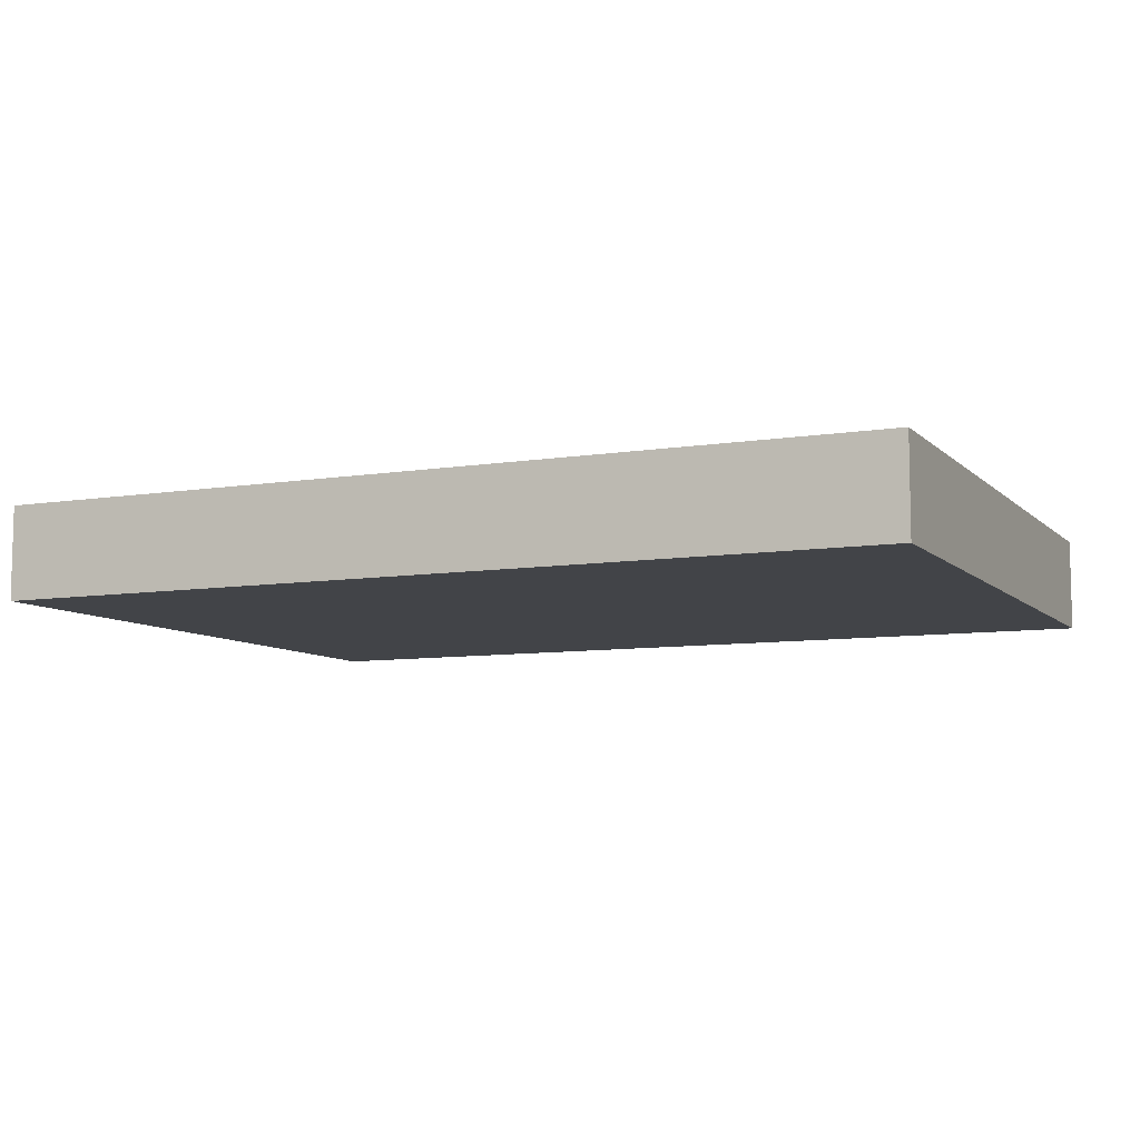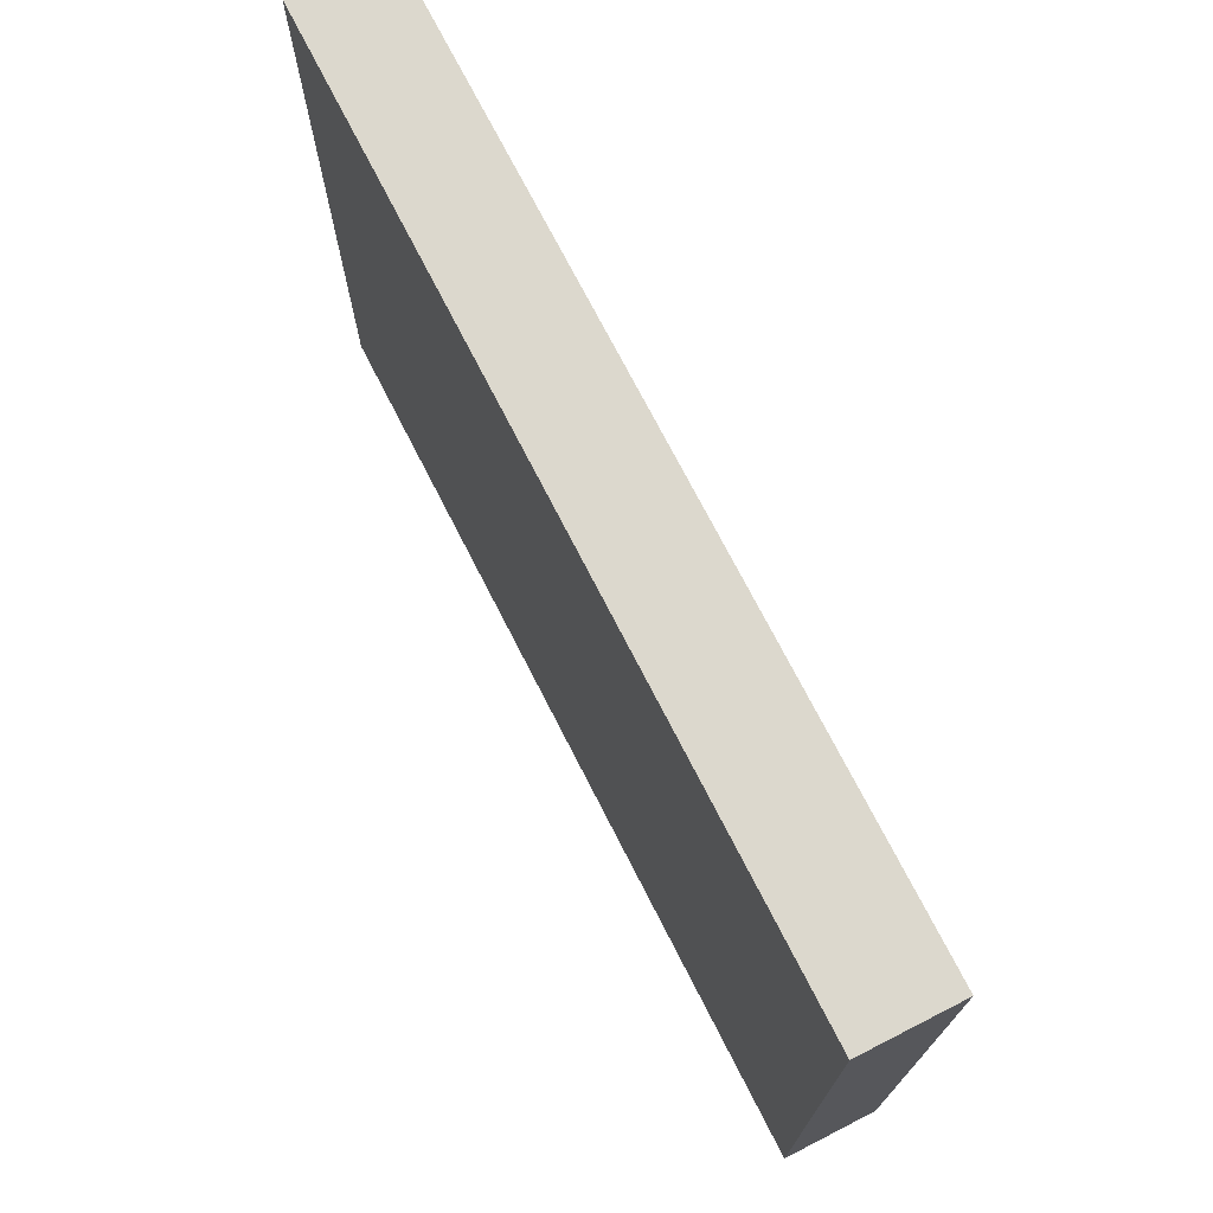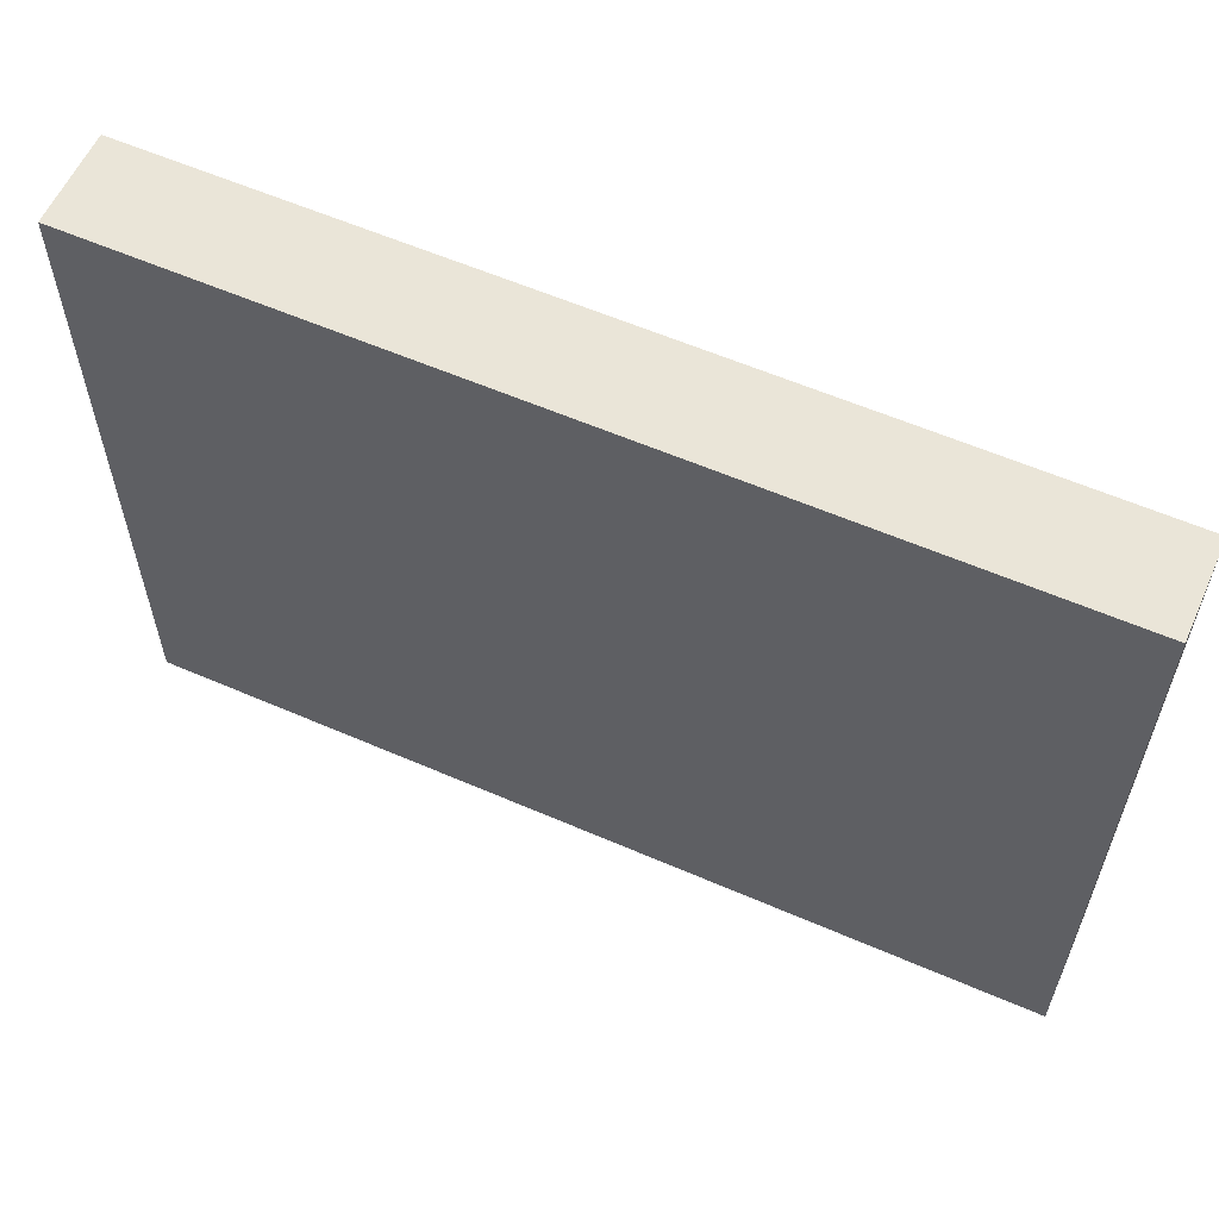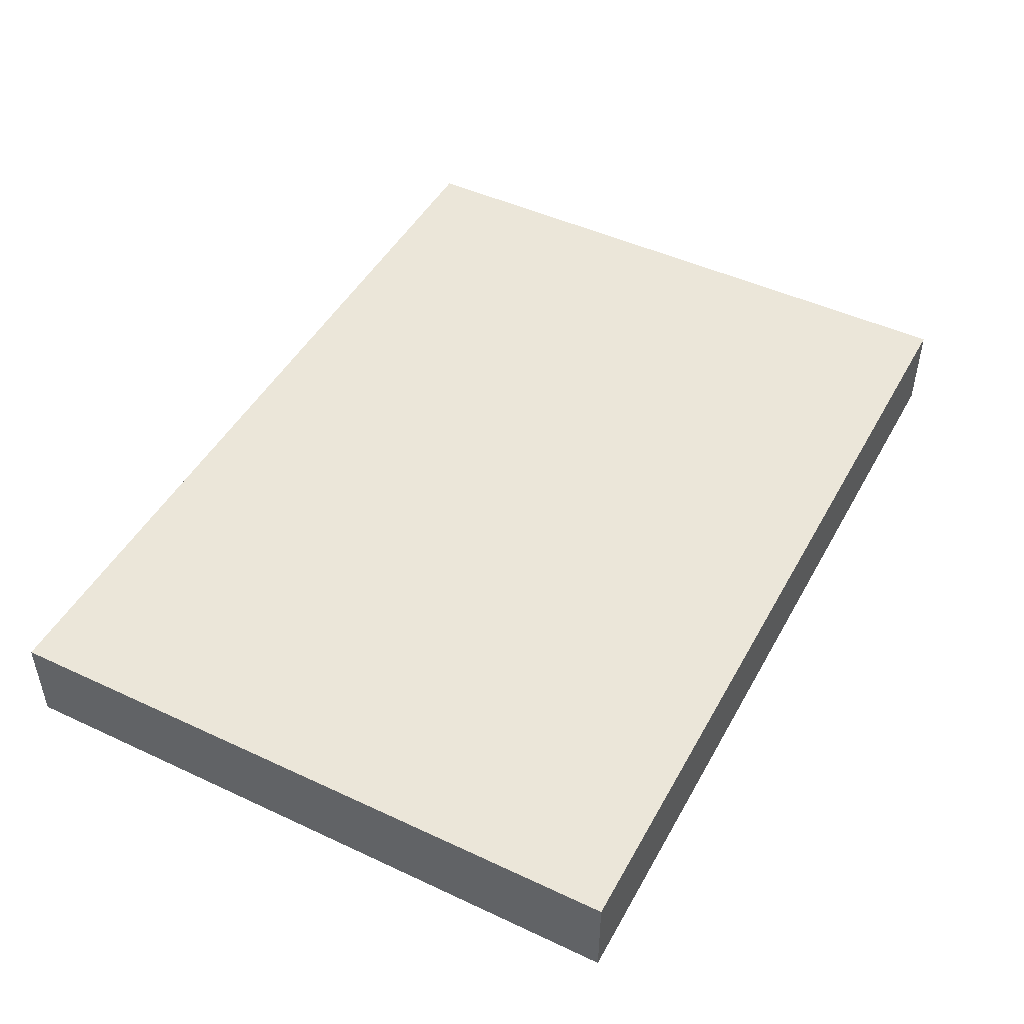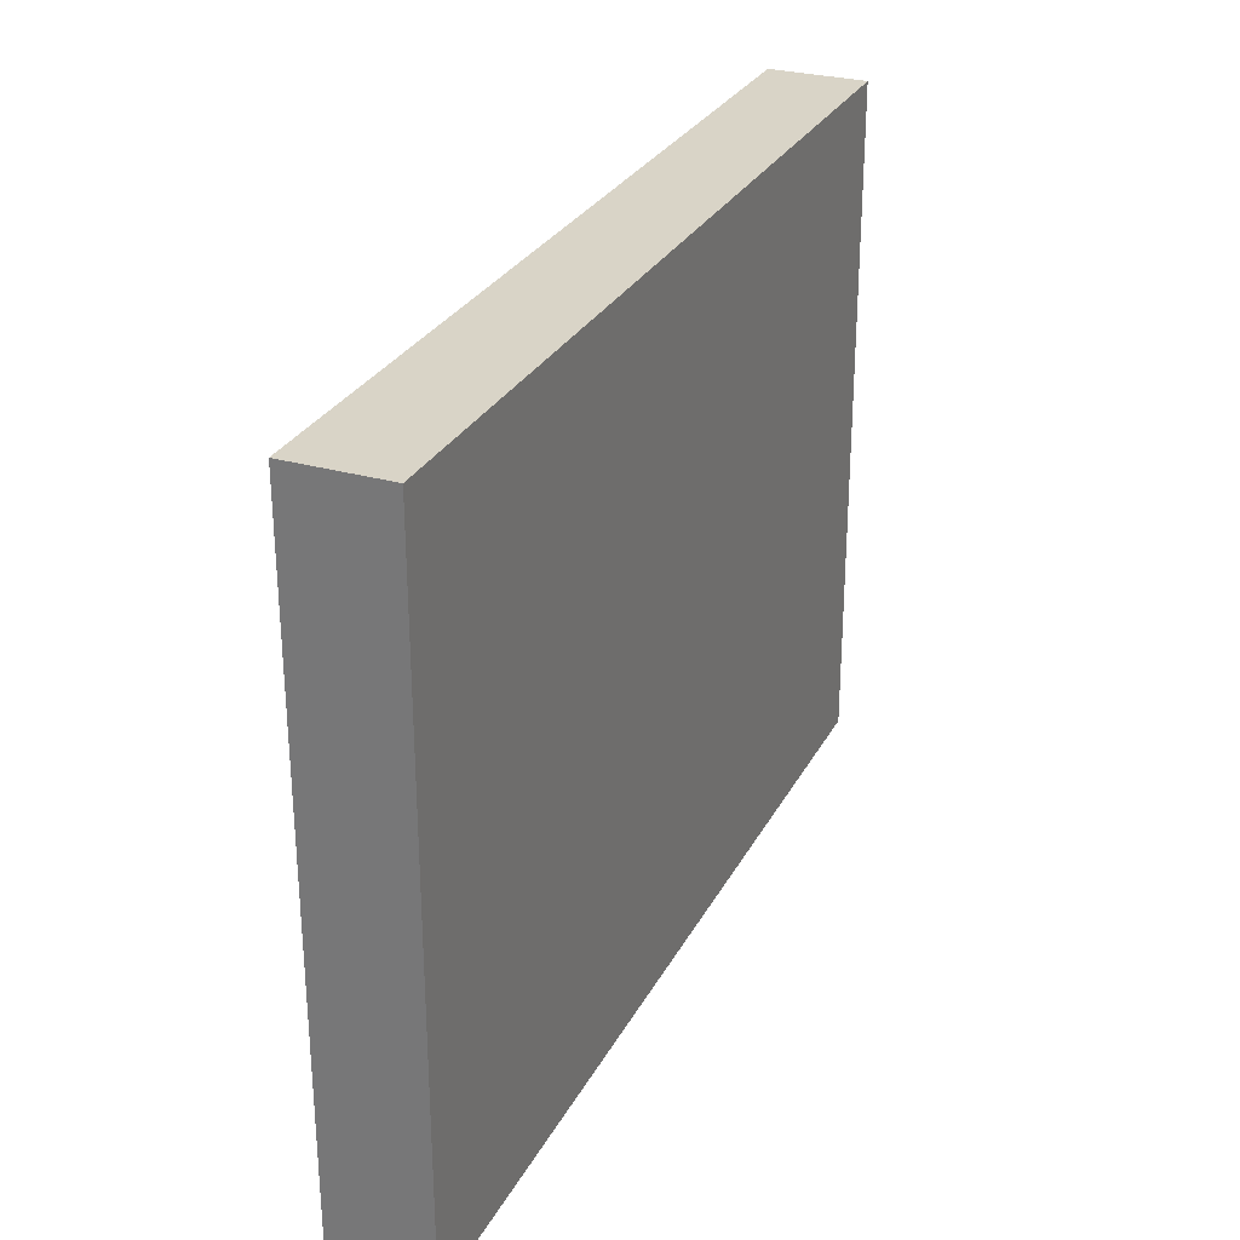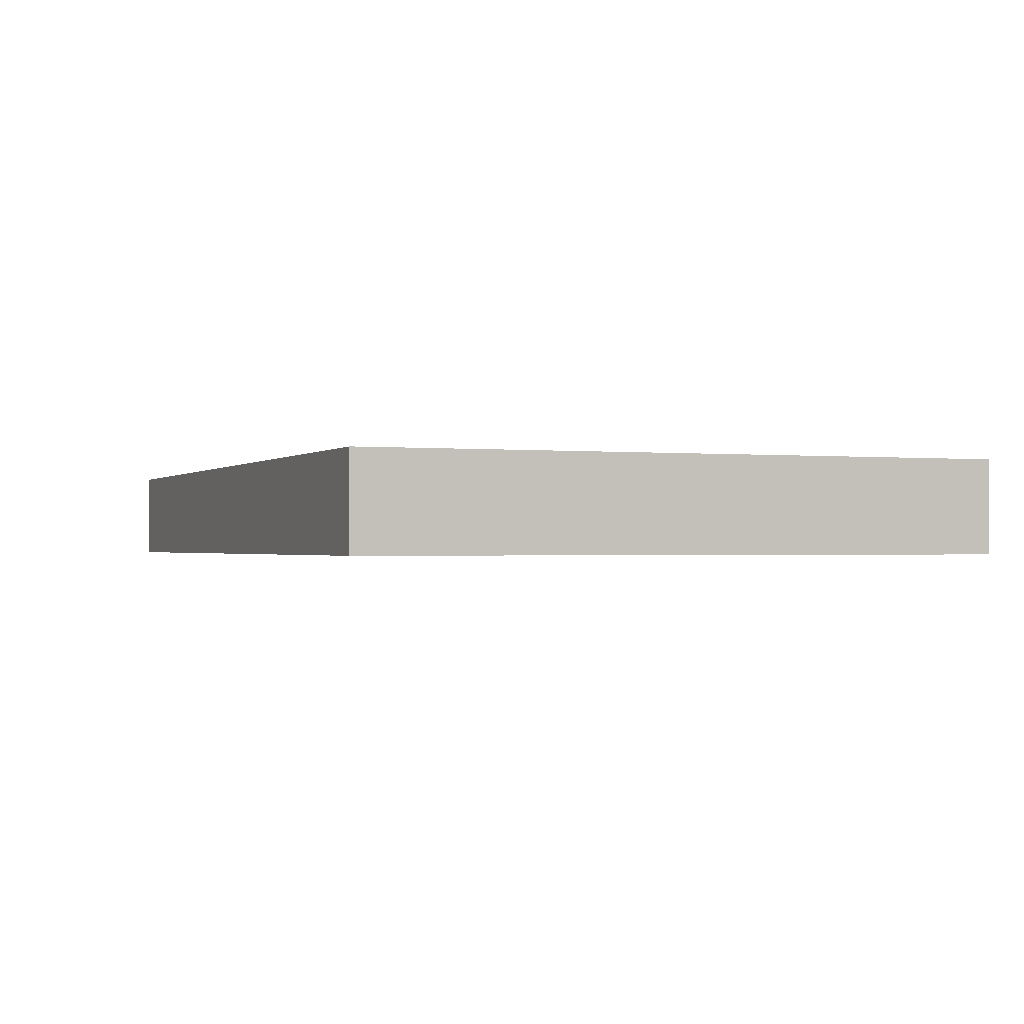
<metadata>
{"format":"obj","ext":"obj","renderer":"f3d","projection":"perspective","resolution":1024,"background":"white","views":[{"elev":-8.1,"azim":24.3,"up":"+Y"},{"elev":72.4,"azim":63.0,"up":"+Z"},{"elev":58.9,"azim":-155.9,"up":"+Z"},{"elev":47.3,"azim":-62.2,"up":"+Y"},{"elev":28.6,"azim":113.2,"up":"+Z"},{"elev":-1.0,"azim":68.2,"up":"+Y"}]}
</metadata>
<code>
g pb_Mesh54918
v 0 0 0
v -38 0 0
v 0 4 0
v -38 4 0
v -38 0 0
v -38 0 -28
v -38 4 0
v -38 4 -28
v -38 0 -28
v 0 0 -28
v -38 4 -28
v 0 4 -28
v 0 0 -28
v 0 0 0
v 0 4 -28
v 0 4 0
v 0 4 0
v -38 4 0
v 0 4 -28
v -38 4 -28
v 0 0 -28
v -38 0 -28
v 0 0 0
v -38 0 0
g pb_Mesh54918_0
f 3 2 1
f 3 4 2
f 7 6 5
f 7 8 6
f 11 10 9
f 11 12 10
f 15 14 13
f 15 16 14
f 19 18 17
f 19 20 18
f 23 22 21
f 23 24 22

</code>
